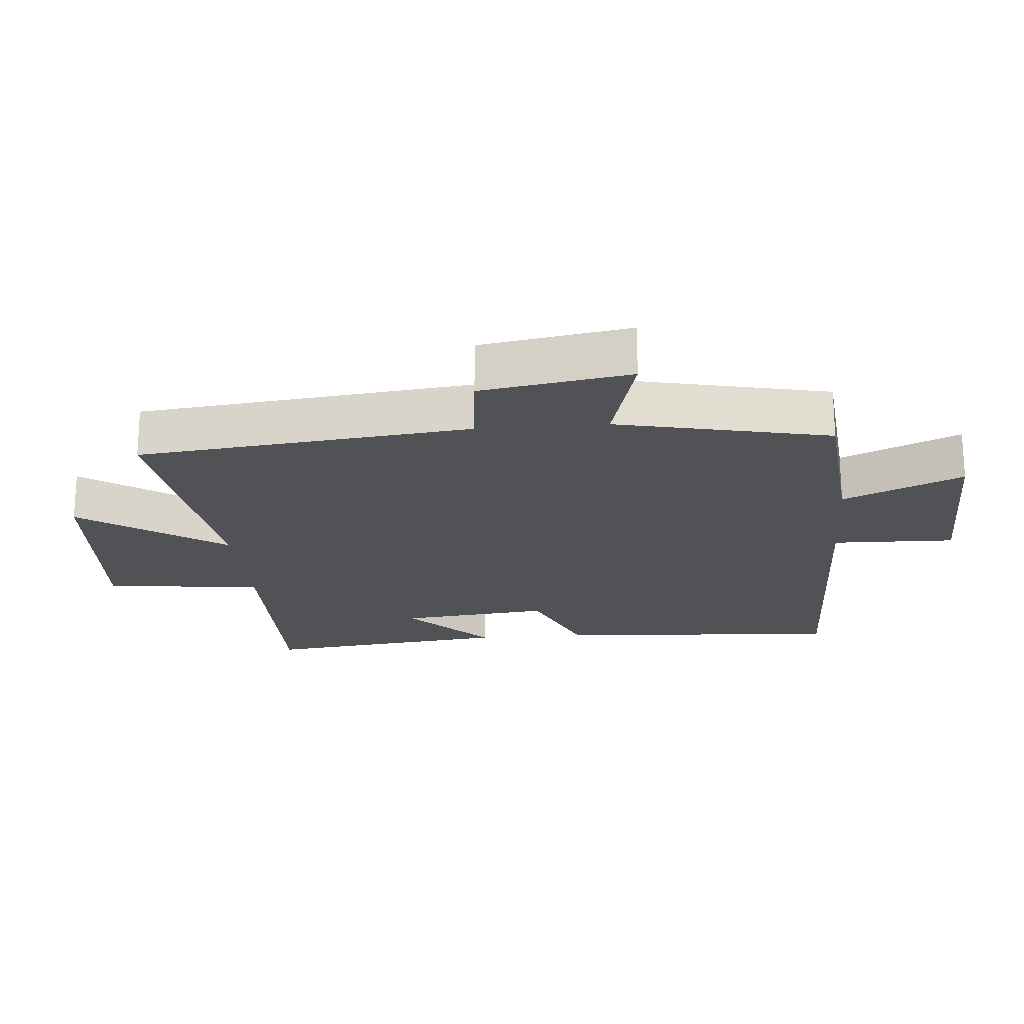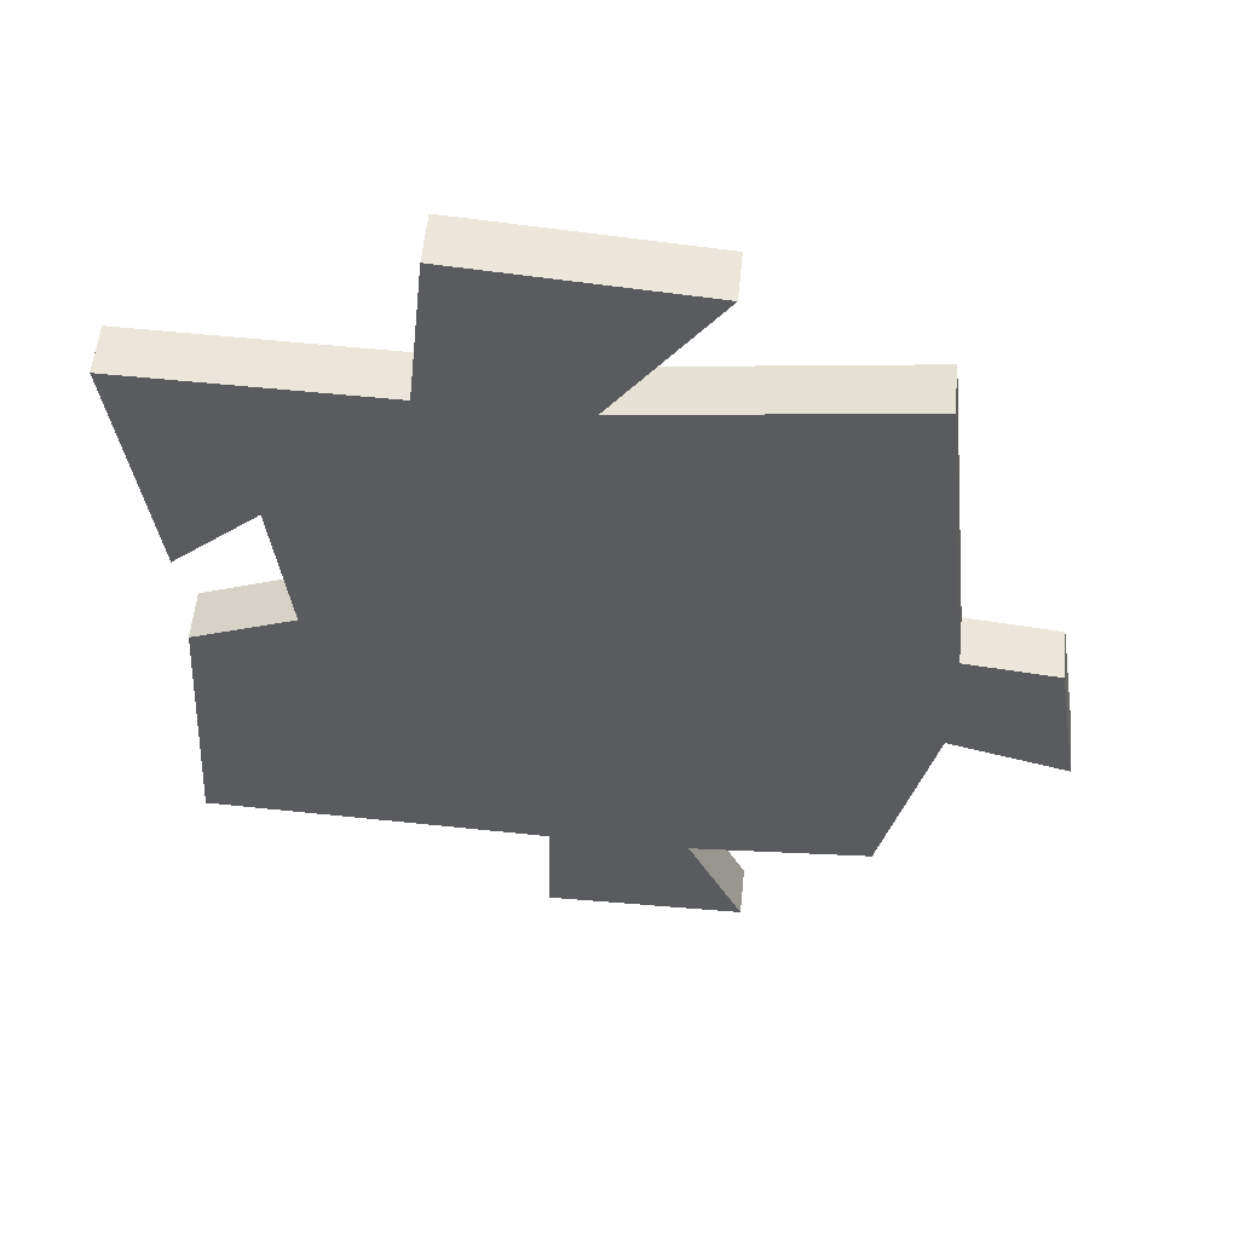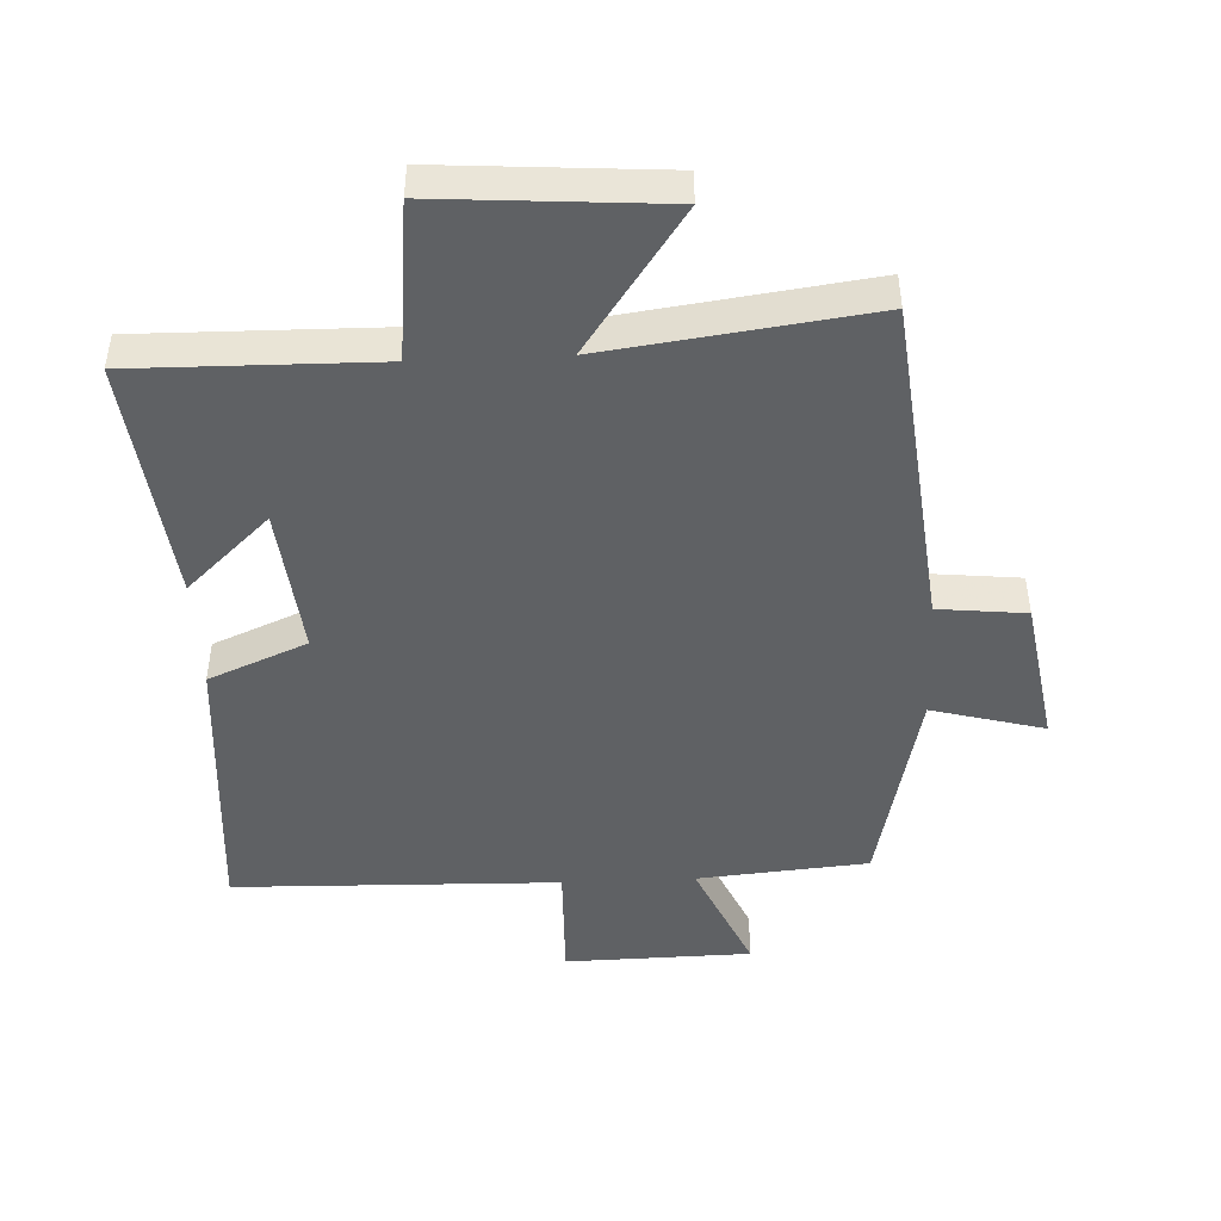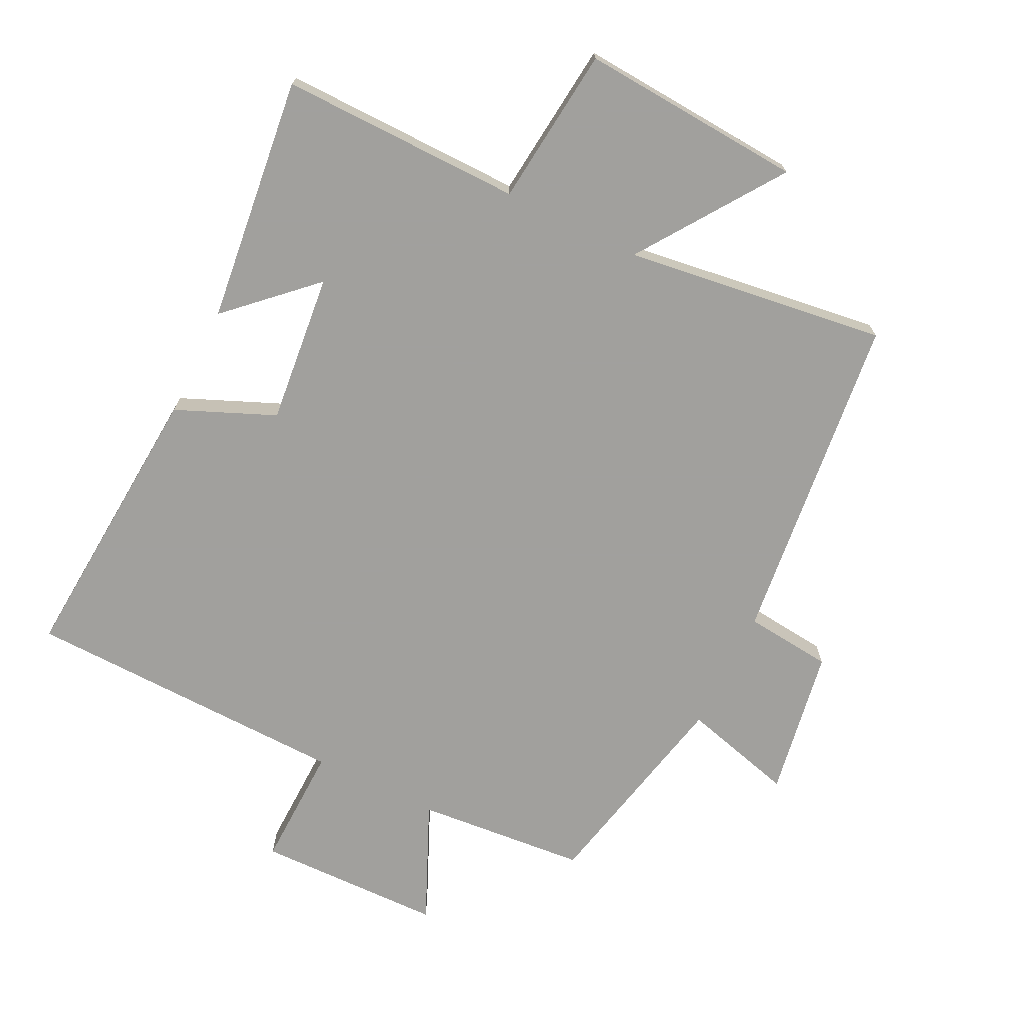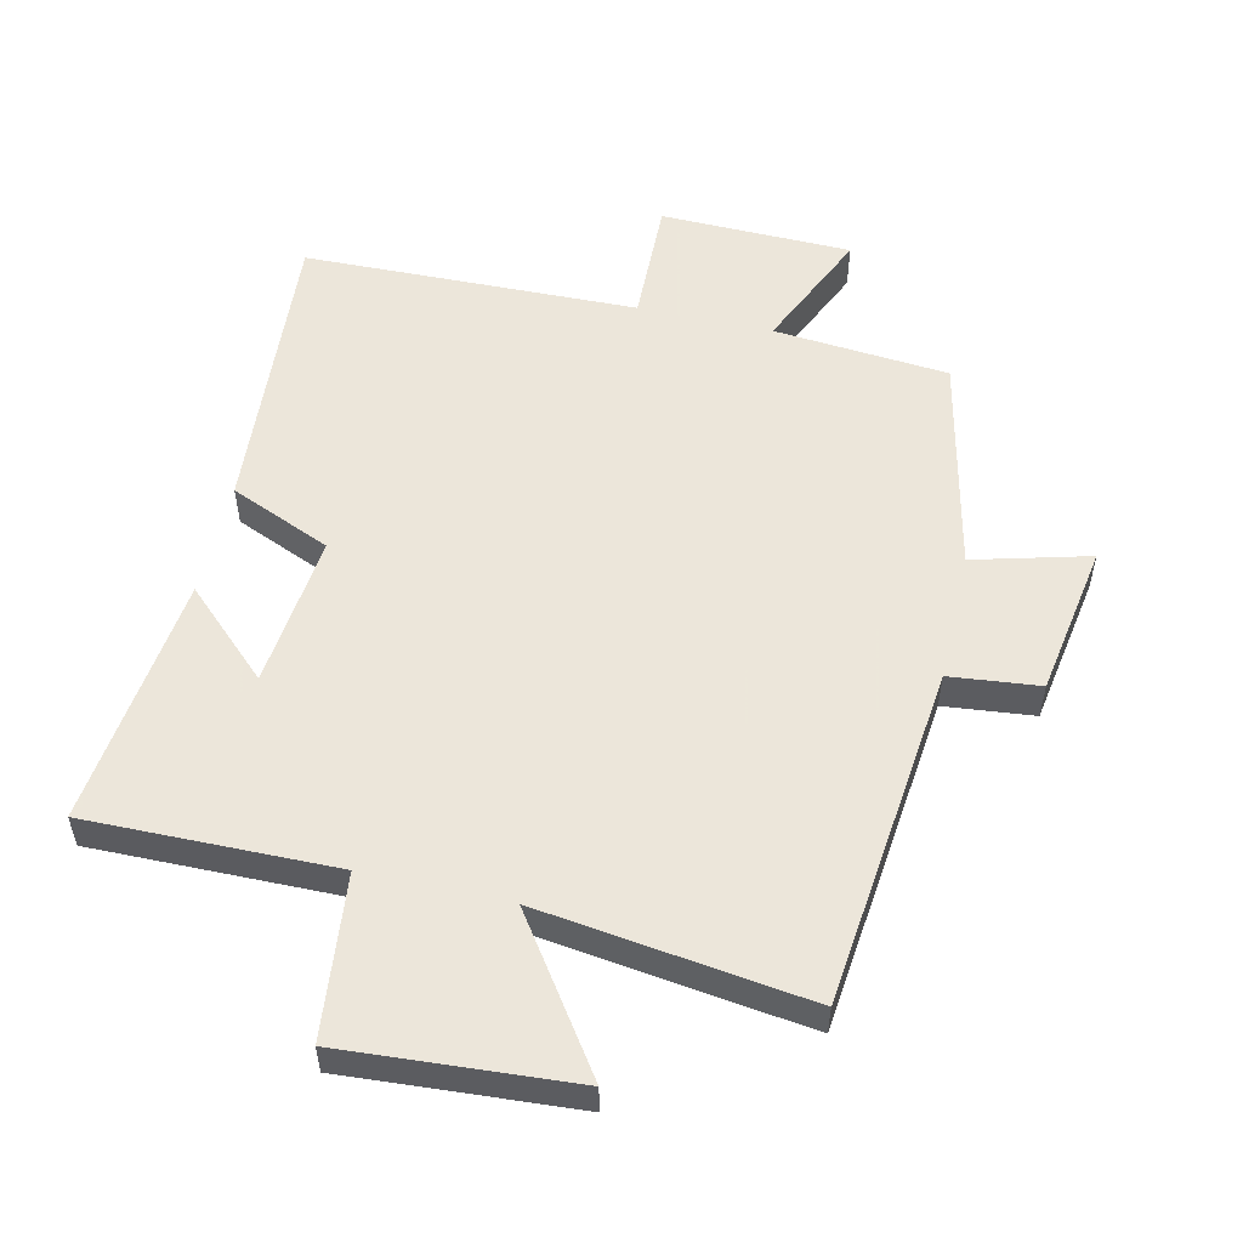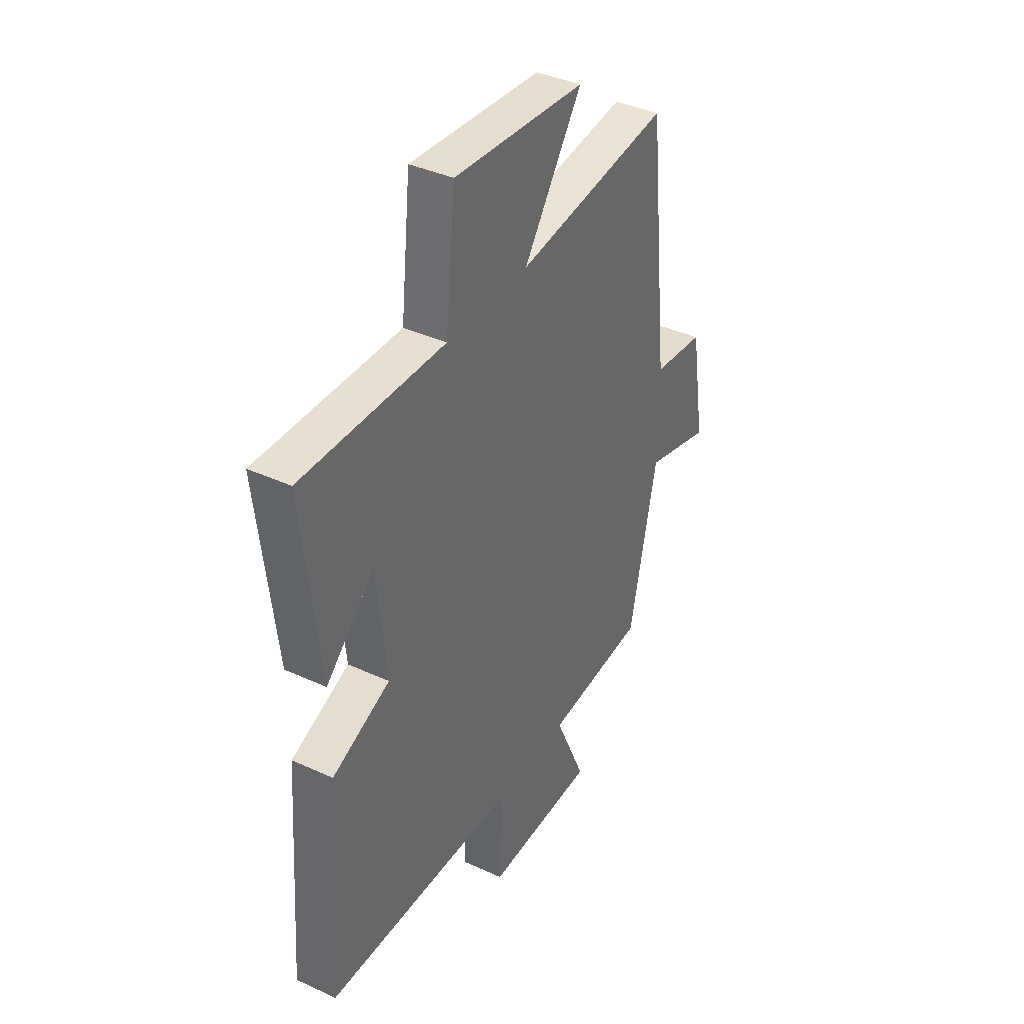
<metadata>
{"format":"obj","ext":"obj","renderer":"f3d","projection":"perspective","resolution":1024,"background":"white","views":[{"elev":-20.7,"azim":95.0,"up":"+Y"},{"elev":56.6,"azim":5.6,"up":"+Z"},{"elev":-46.2,"azim":2.6,"up":"+Y"},{"elev":-71.7,"azim":-26.2,"up":"+Y"},{"elev":54.2,"azim":12.9,"up":"+Y"},{"elev":38.7,"azim":-60.0,"up":"+Z"}]}
</metadata>
<code>
v -0.544 0.07 0.505
v -0.173 0.07 0.5
v -0.147 0.07 0.743
v 0.195 0.07 0.719
v 0.043 0.07 0.5
v 0.444 0.07 0.554
v 0.5 0.07 0.044
v 0.634 0.07 0.03
v 0.672 0.07 -0.198
v 0.5 0.07 -0.152
v 0.428 0.07 -0.477
v 0.167 0.07 -0.5
v 0.248 0.07 -0.682
v -0.038 0.07 -0.688
v -0.033 0.07 -0.5
v -0.532 0.07 -0.488
v -0.5 0.07 -0.046
v -0.349 0.07 0.018
v -0.373 0.07 0.248
v -0.5 0.07 0.128
v -0.544 0 0.505
v -0.173 0 0.5
v -0.147 0 0.743
v 0.195 0 0.719
v 0.043 0 0.5
v 0.444 0 0.554
v 0.5 0 0.044
v 0.634 0 0.03
v 0.672 0 -0.198
v 0.5 0 -0.152
v 0.428 0 -0.477
v 0.167 0 -0.5
v 0.248 0 -0.682
v -0.038 0 -0.688
v -0.033 0 -0.5
v -0.532 0 -0.488
v -0.5 0 -0.046
v -0.349 0 0.018
v -0.373 0 0.248
v -0.5 0 0.128
f 19 20 1 2
f 18 19 2
f 15 16 17 18
f 15 18 2
f 12 13 14 15
f 10 11 12 15
f 10 15 2 3
f 7 8 9 10
f 5 6 7 10
f 5 10 3
f 3 4 5
f 22 21 40 39
f 22 39 38
f 38 37 36 35
f 22 38 35
f 35 34 33 32
f 35 32 31 30
f 23 22 35 30
f 30 29 28 27
f 30 27 26 25
f 23 30 25
f 25 24 23
f 1 21 22 2
f 2 22 23 3
f 3 23 24 4
f 4 24 25 5
f 5 25 26 6
f 6 26 27 7
f 7 27 28 8
f 8 28 29 9
f 9 29 30 10
f 10 30 31 11
f 11 31 32 12
f 12 32 33 13
f 13 33 34 14
f 14 34 35 15
f 15 35 36 16
f 16 36 37 17
f 17 37 38 18
f 18 38 39 19
f 19 39 40 20
f 20 40 21 1

</code>
